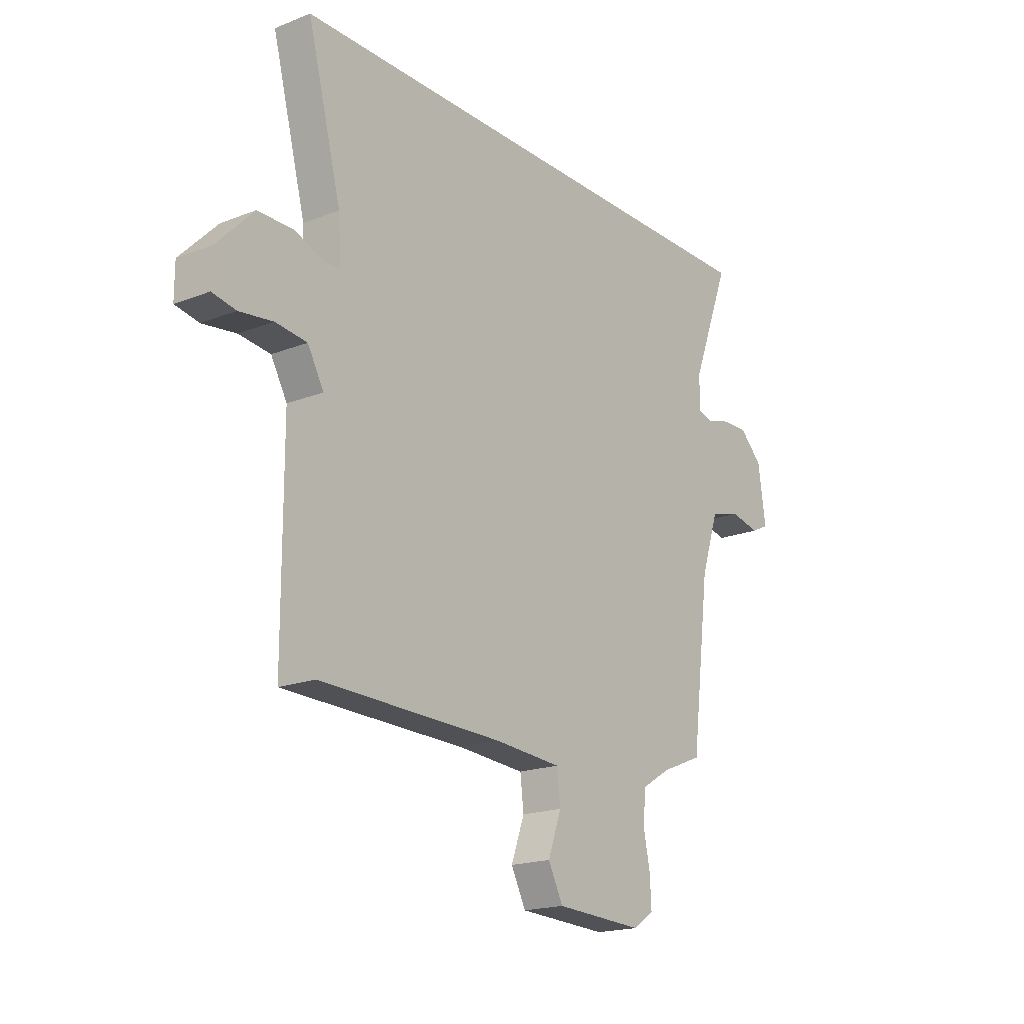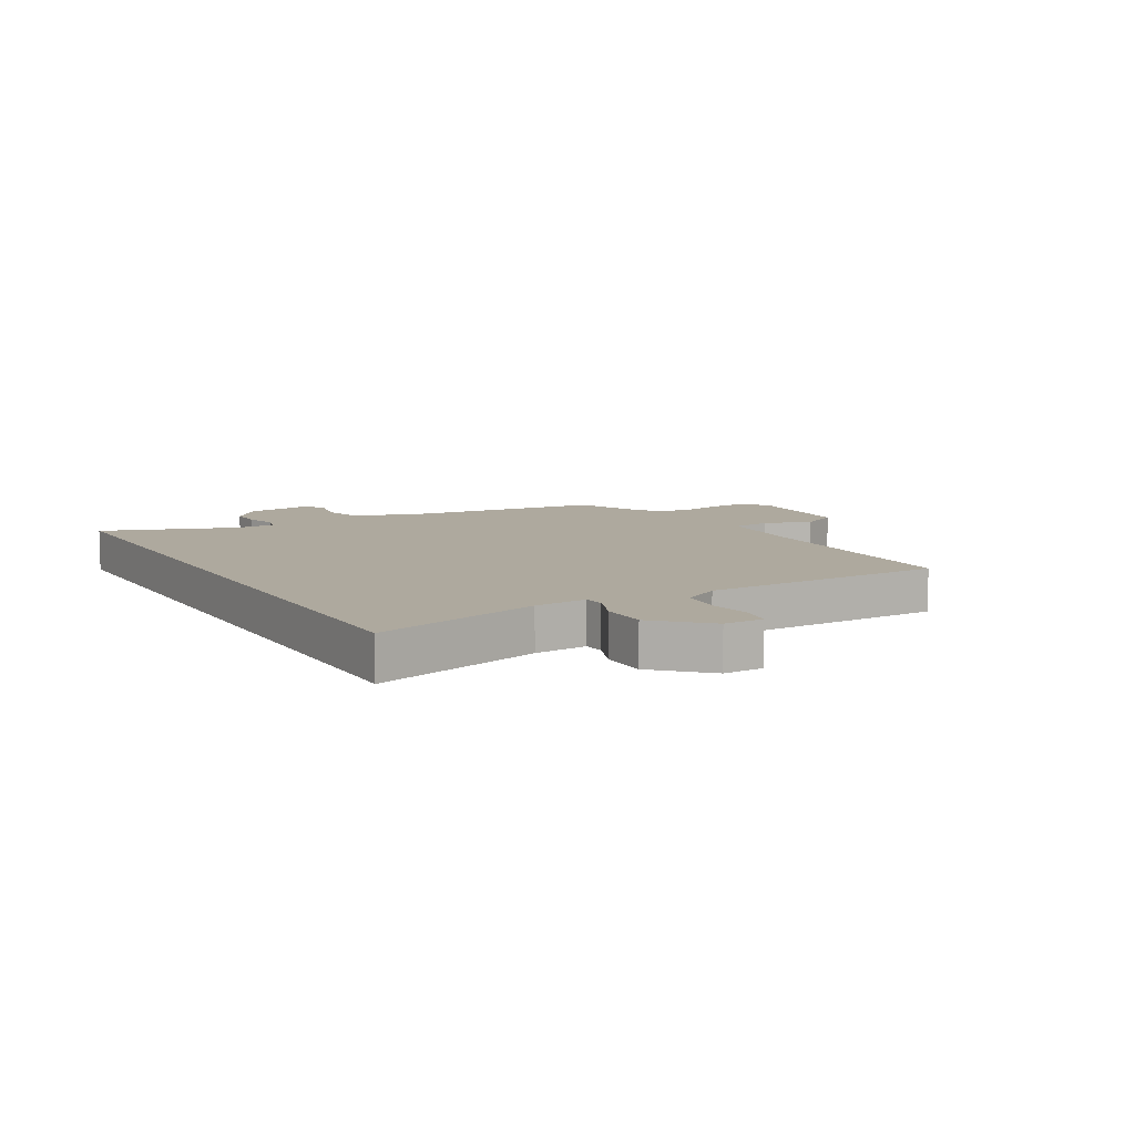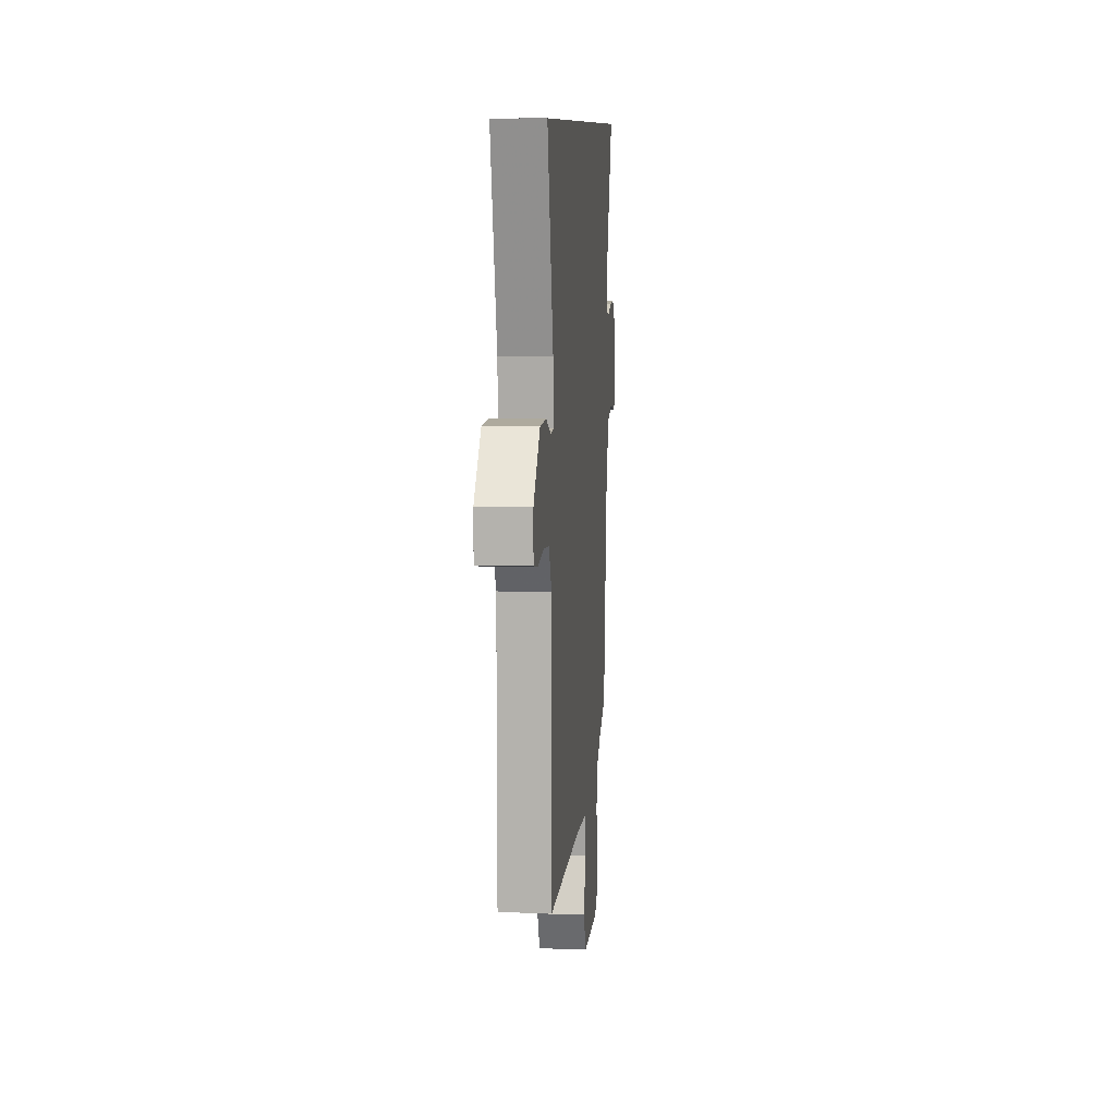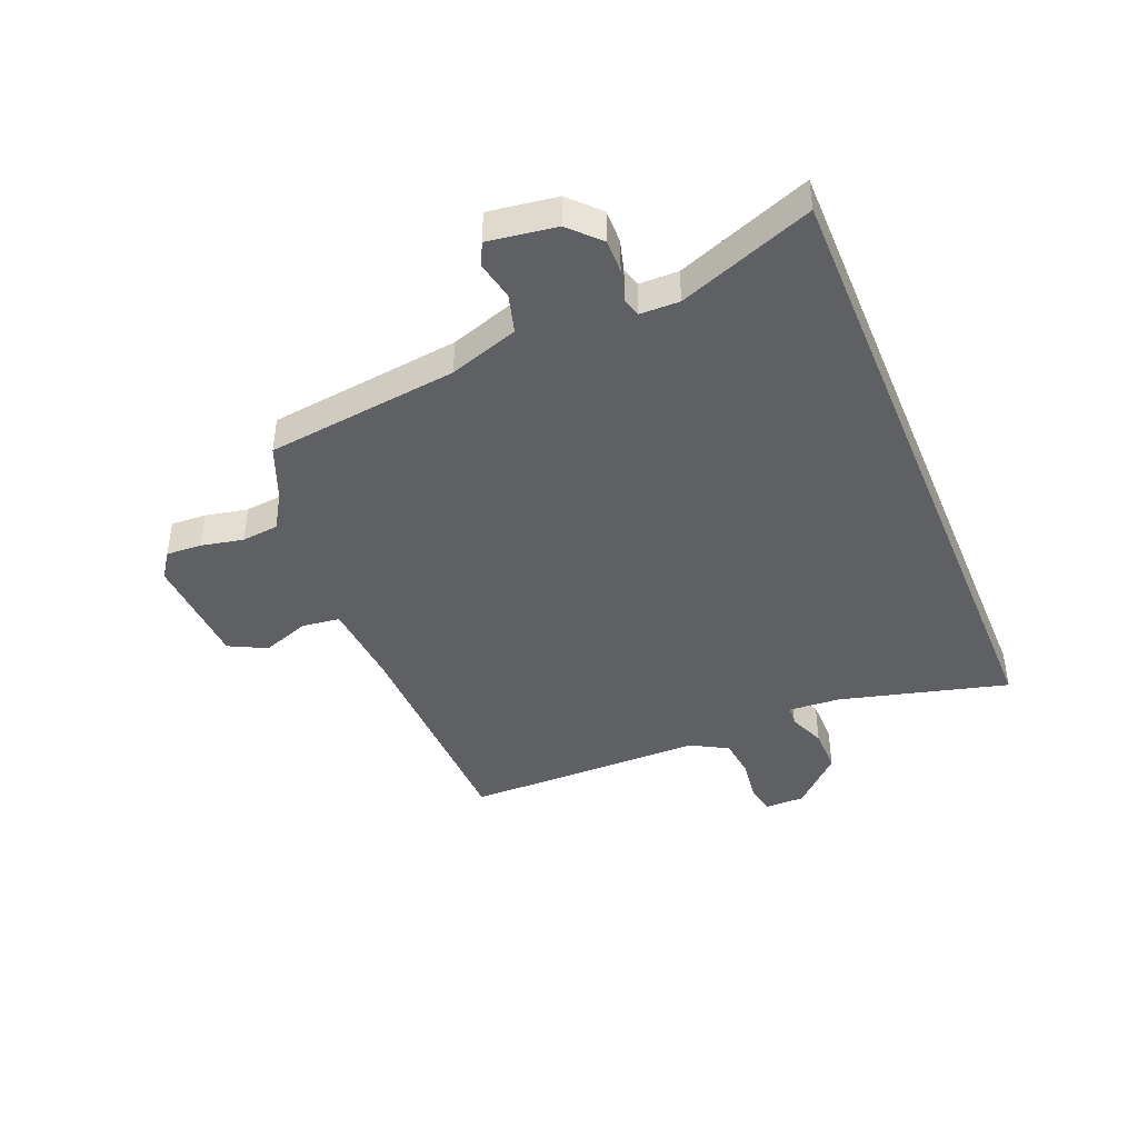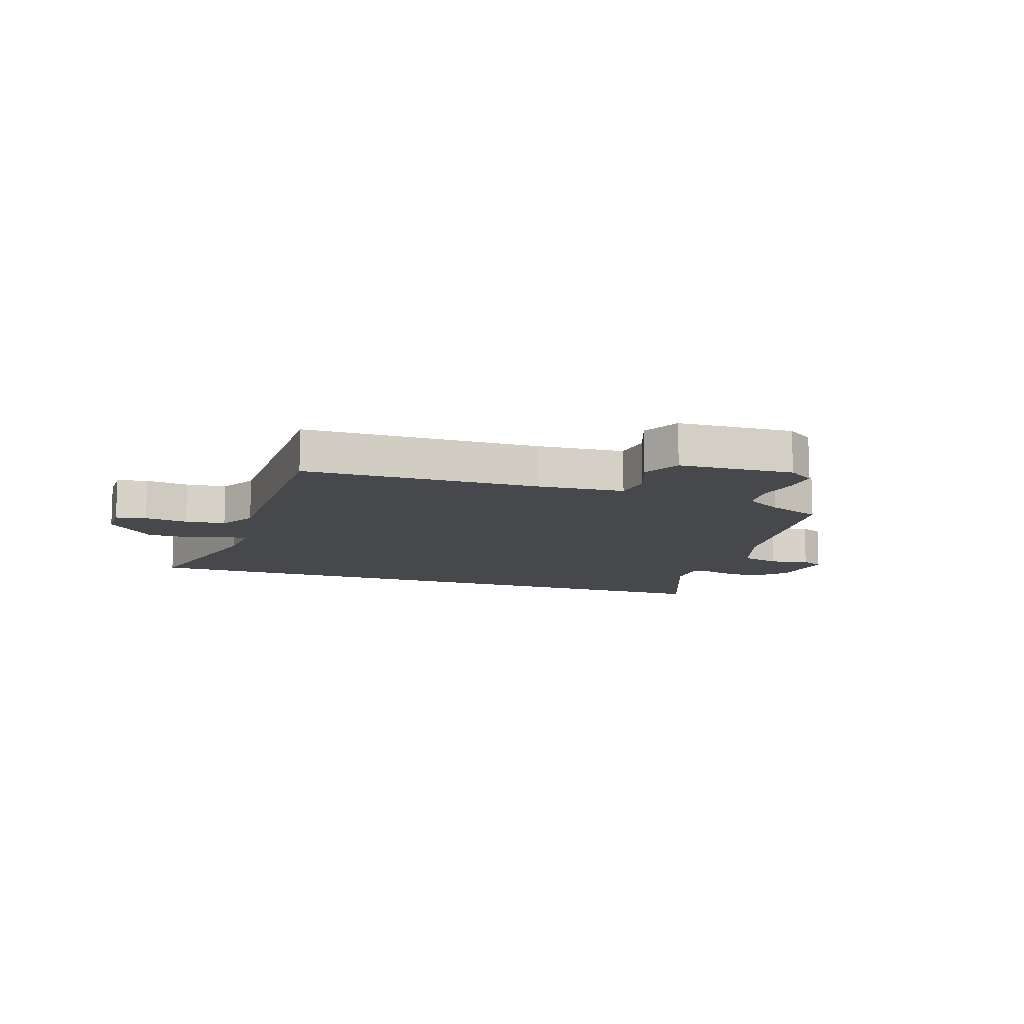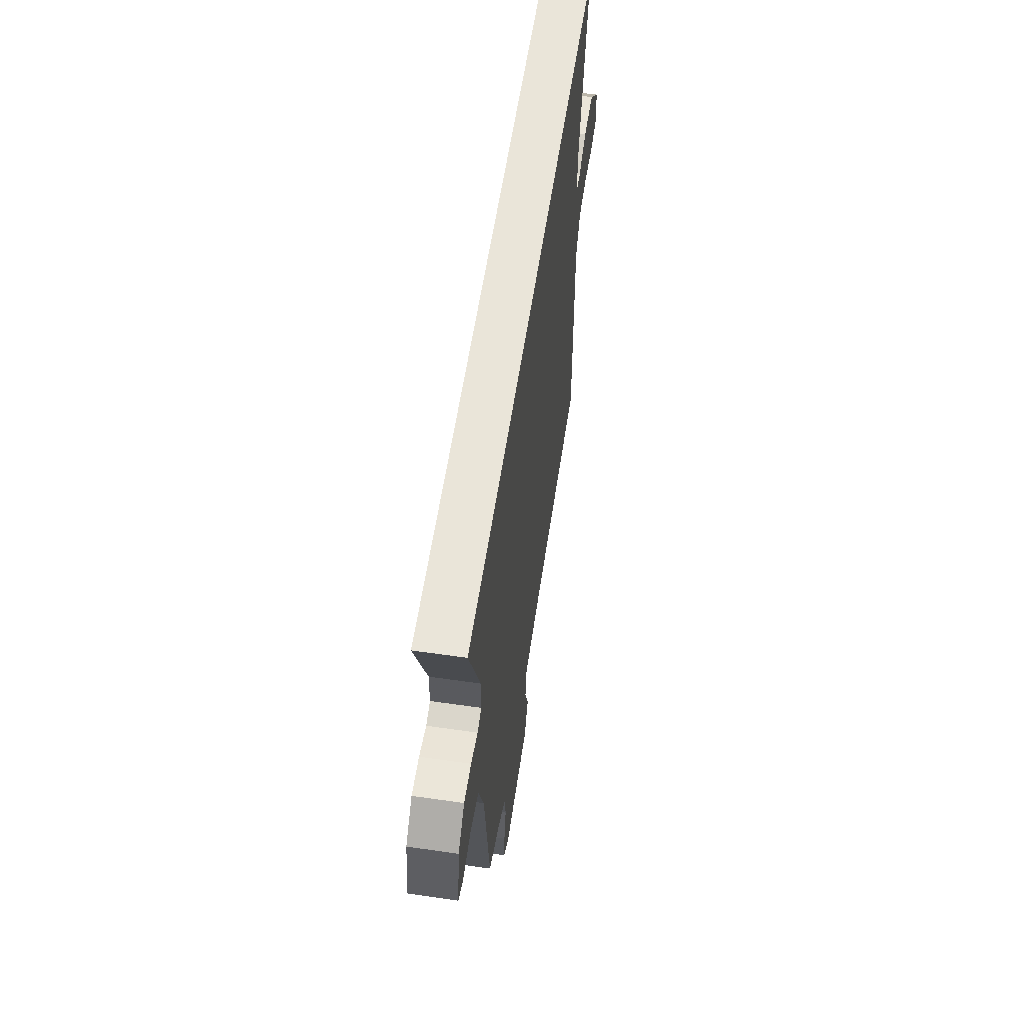
<metadata>
{"format":"obj","ext":"obj","renderer":"f3d","projection":"perspective","resolution":1024,"background":"white","views":[{"elev":-18.8,"azim":126.8,"up":"+Z"},{"elev":9.0,"azim":59.5,"up":"+Y"},{"elev":9.3,"azim":95.0,"up":"+Z"},{"elev":-42.7,"azim":-67.6,"up":"+Y"},{"elev":-11.3,"azim":161.7,"up":"+Y"},{"elev":58.0,"azim":-81.5,"up":"+Z"}]}
</metadata>
<code>
v 0.485 0.07 -0.505
v 0.075 0.07 -0.513
v -0.075 0.07 -0.524
v -0.083 0.07 -0.59
v -0.053 0.07 -0.673
v -0.086 0.07 -0.738
v -0.285 0.07 -0.747
v -0.331 0.07 -0.715
v -0.328 0.07 -0.653
v -0.313 0.07 -0.58
v -0.32 0.07 -0.515
v -0.384 0.07 -0.476
v -0.477 0.07 -0.438
v -0.519 0.07 -0.104
v -0.559 0.07 0.016
v -0.627 0.07 0.035
v -0.694 0.07 0.021
v -0.733 0.07 0.04
v -0.716 0.07 0.158
v -0.665 0.07 0.207
v -0.607 0.07 0.206
v -0.553 0.07 0.191
v -0.52 0.07 0.2
v -0.519 0.07 0.268
v -0.607 0.07 0.5
v 0.539 0.07 0.5
v 0.463 0.07 0.208
v 0.457 0.07 0.117
v 0.493 0.07 0.114
v 0.557 0.07 0.14
v 0.637 0.07 0.14
v 0.72 0.07 0.055
v 0.72 0.07 -0.014
v 0.667 0.07 -0.024
v 0.592 0.07 -0.014
v 0.522 0.07 -0.022
v 0.486 0.07 -0.086
v 0.485 0 -0.505
v 0.075 0 -0.513
v -0.075 0 -0.524
v -0.083 0 -0.59
v -0.053 0 -0.673
v -0.086 0 -0.738
v -0.285 0 -0.747
v -0.331 0 -0.715
v -0.328 0 -0.653
v -0.313 0 -0.58
v -0.32 0 -0.515
v -0.384 0 -0.476
v -0.477 0 -0.438
v -0.519 0 -0.104
v -0.559 0 0.016
v -0.627 0 0.035
v -0.694 0 0.021
v -0.733 0 0.04
v -0.716 0 0.158
v -0.665 0 0.207
v -0.607 0 0.206
v -0.553 0 0.191
v -0.52 0 0.2
v -0.519 0 0.268
v -0.607 0 0.5
v 0.539 0 0.5
v 0.463 0 0.208
v 0.457 0 0.117
v 0.493 0 0.114
v 0.557 0 0.14
v 0.637 0 0.14
v 0.72 0 0.055
v 0.72 0 -0.014
v 0.667 0 -0.024
v 0.592 0 -0.014
v 0.522 0 -0.022
v 0.486 0 -0.086
f 32 33 34 35
f 32 35 36
f 29 30 31 32
f 28 29 32 36
f 24 25 26 27
f 23 24 27 28
f 22 23 28 36
f 20 21 22
f 16 17 18 19
f 15 16 19 20
f 12 13 14
f 11 12 14 15
f 7 8 9 10
f 7 10 11
f 4 5 6 7
f 3 4 7 11
f 2 3 11 15
f 37 1 2 15
f 22 36 37
f 15 20 22 37
f 72 71 70 69
f 73 72 69
f 69 68 67 66
f 73 69 66 65
f 64 63 62 61
f 65 64 61 60
f 73 65 60 59
f 59 58 57
f 56 55 54 53
f 57 56 53 52
f 51 50 49
f 52 51 49 48
f 47 46 45 44
f 48 47 44
f 44 43 42 41
f 48 44 41 40
f 52 48 40 39
f 52 39 38 74
f 74 73 59
f 74 59 57 52
f 1 38 39 2
f 2 39 40 3
f 3 40 41 4
f 4 41 42 5
f 5 42 43 6
f 6 43 44 7
f 7 44 45 8
f 8 45 46 9
f 9 46 47 10
f 10 47 48 11
f 11 48 49 12
f 12 49 50 13
f 13 50 51 14
f 14 51 52 15
f 15 52 53 16
f 16 53 54 17
f 17 54 55 18
f 18 55 56 19
f 19 56 57 20
f 20 57 58 21
f 21 58 59 22
f 22 59 60 23
f 23 60 61 24
f 24 61 62 25
f 25 62 63 26
f 26 63 64 27
f 27 64 65 28
f 28 65 66 29
f 29 66 67 30
f 30 67 68 31
f 31 68 69 32
f 32 69 70 33
f 33 70 71 34
f 34 71 72 35
f 35 72 73 36
f 36 73 74 37
f 37 74 38 1

</code>
